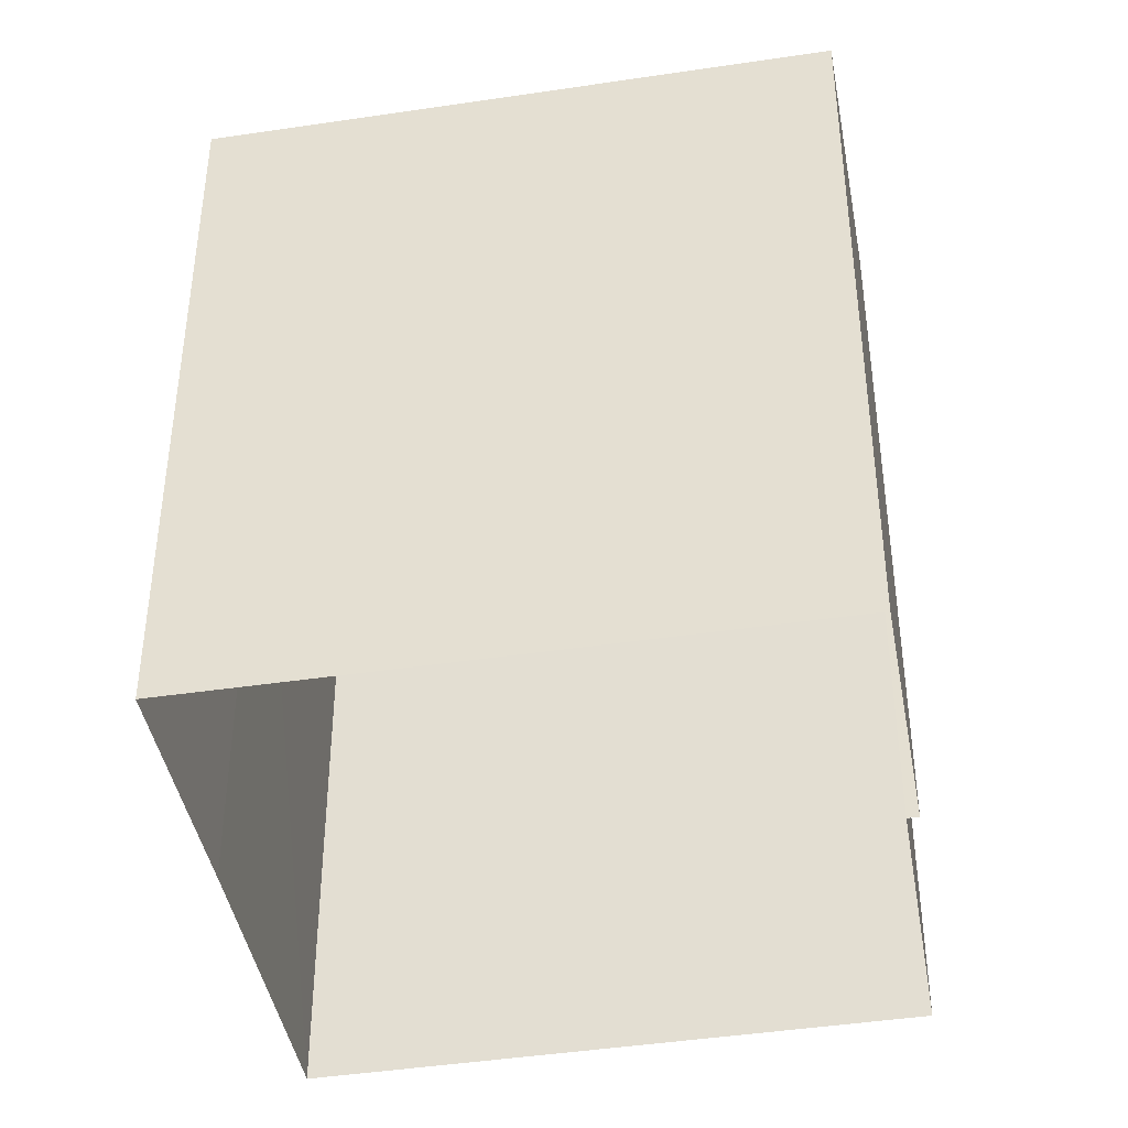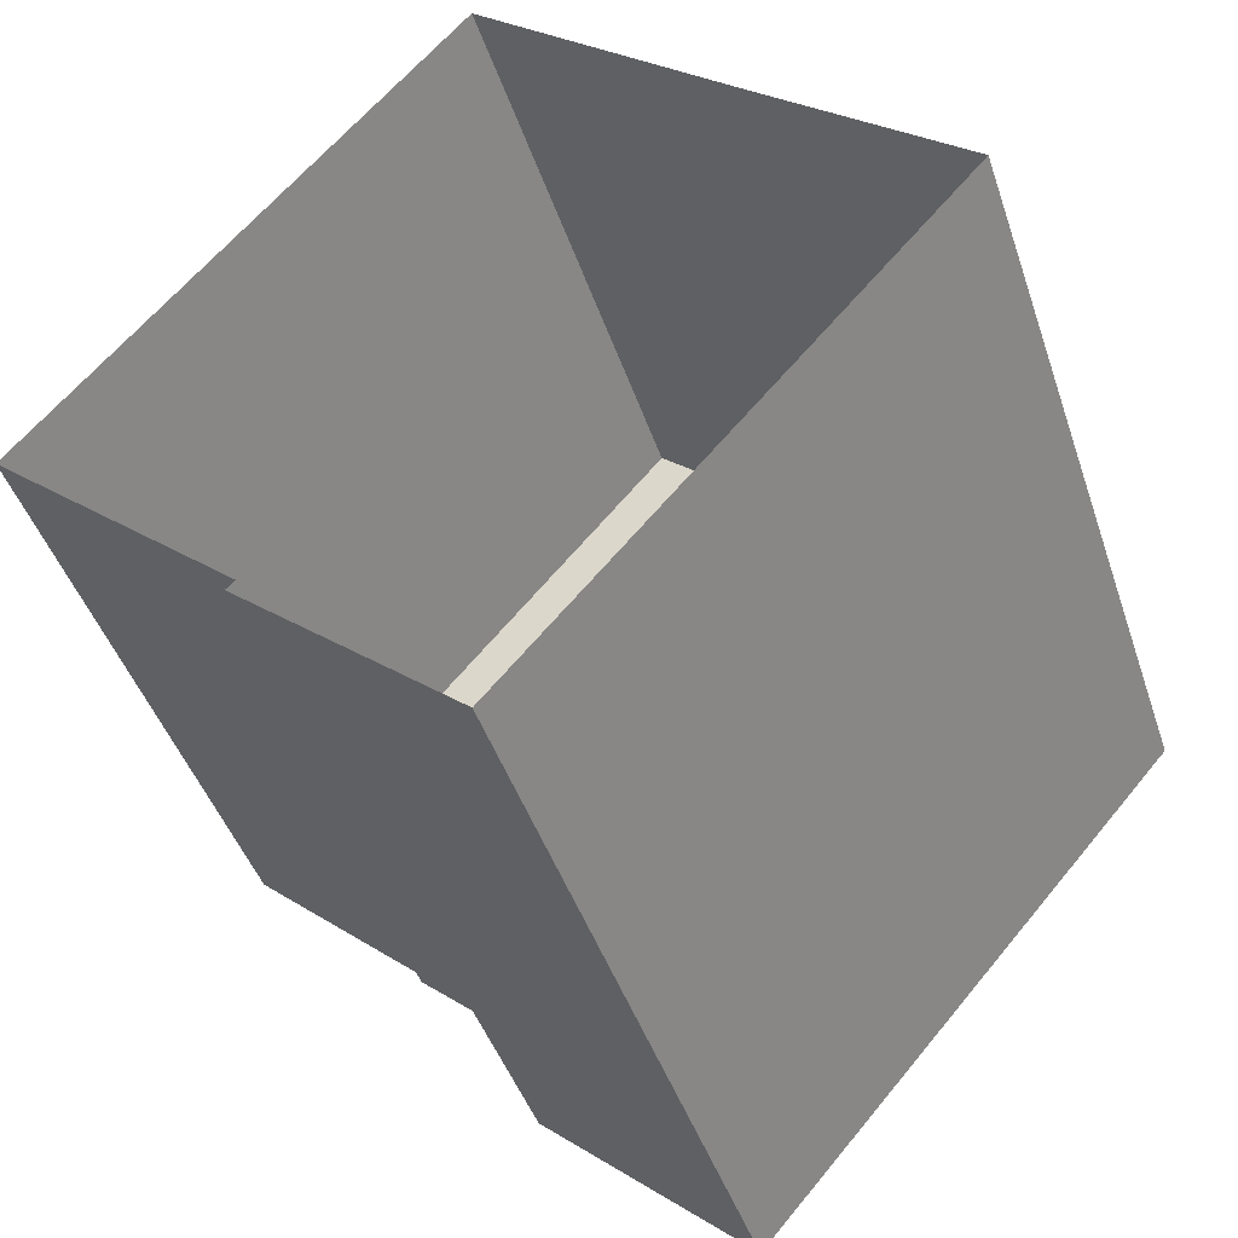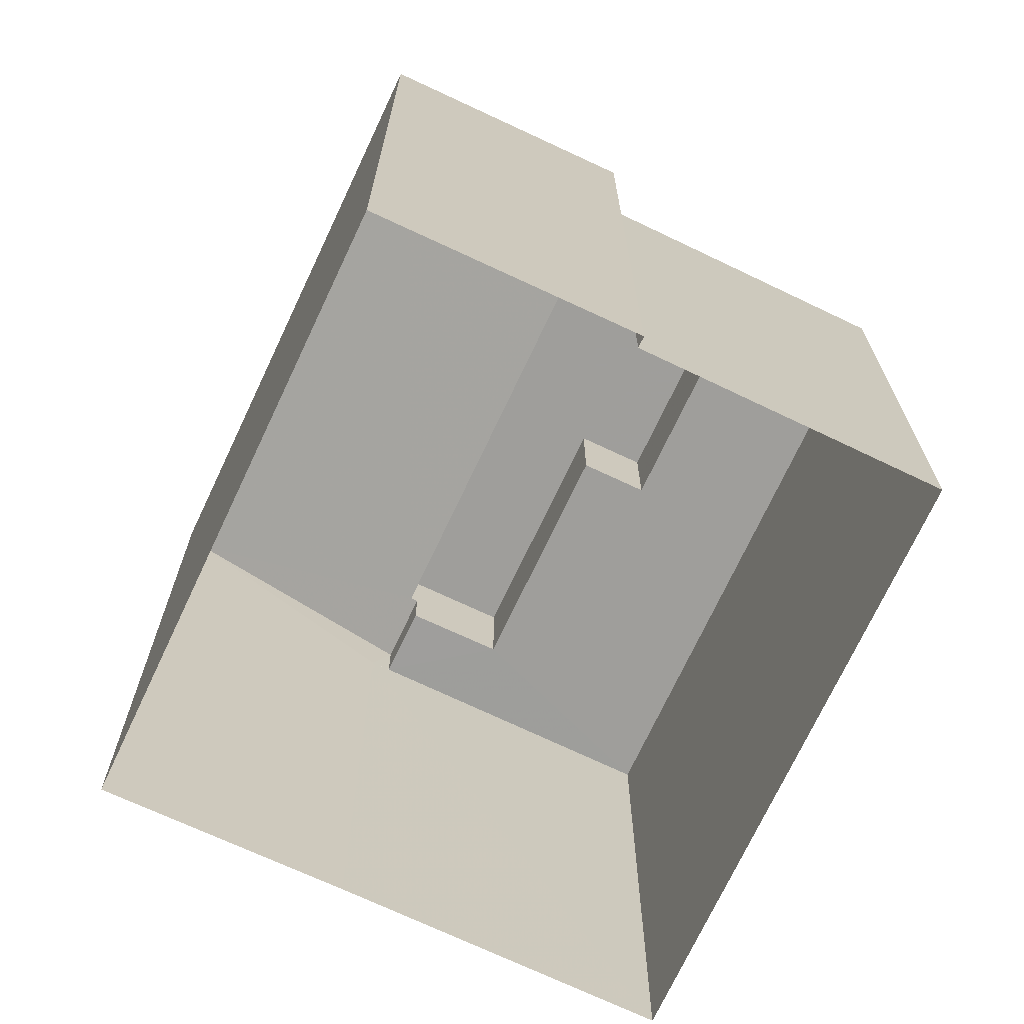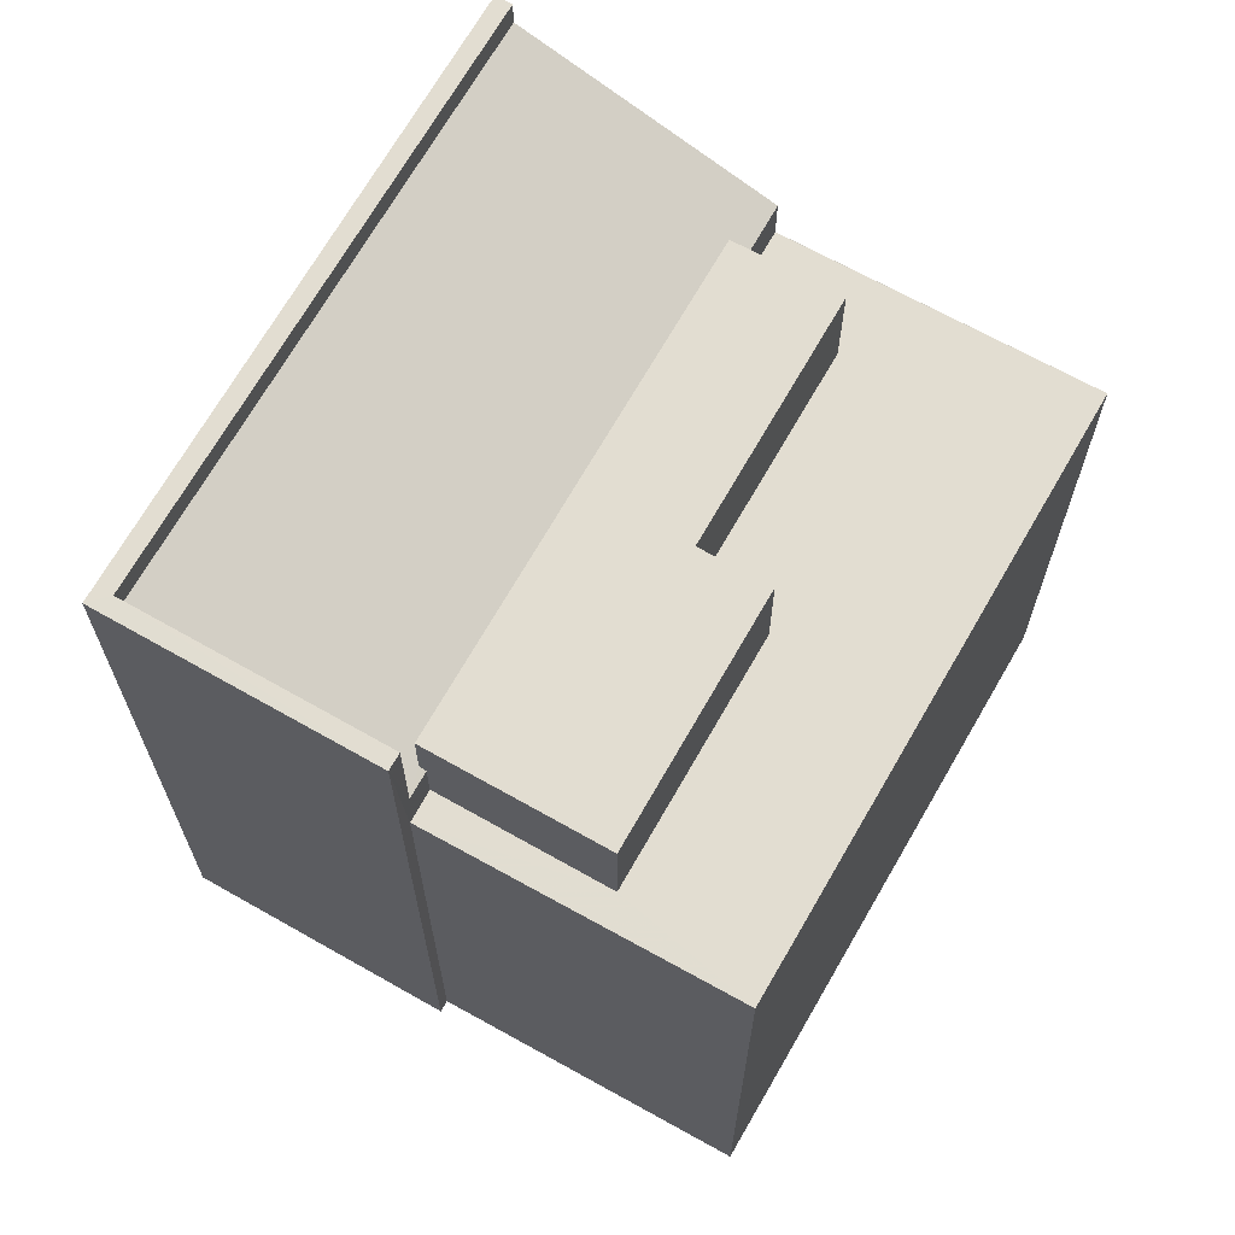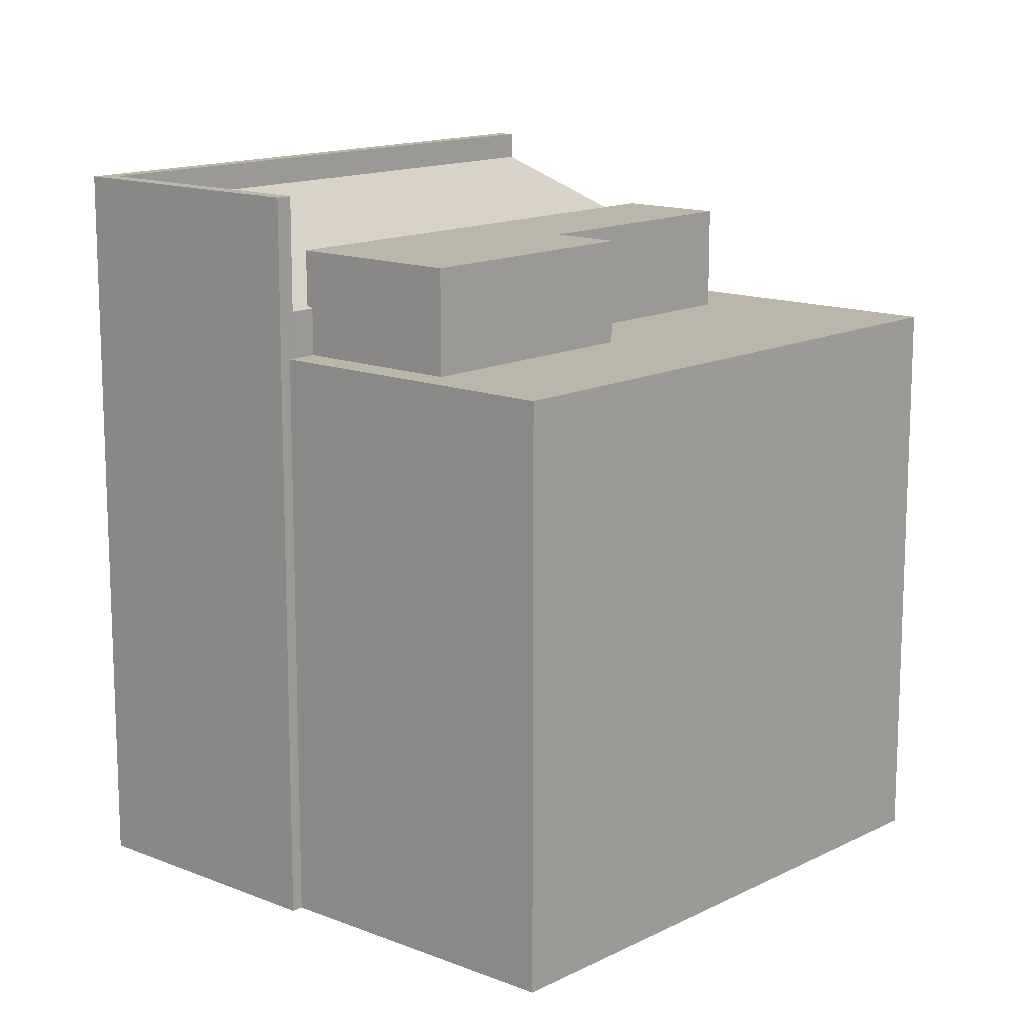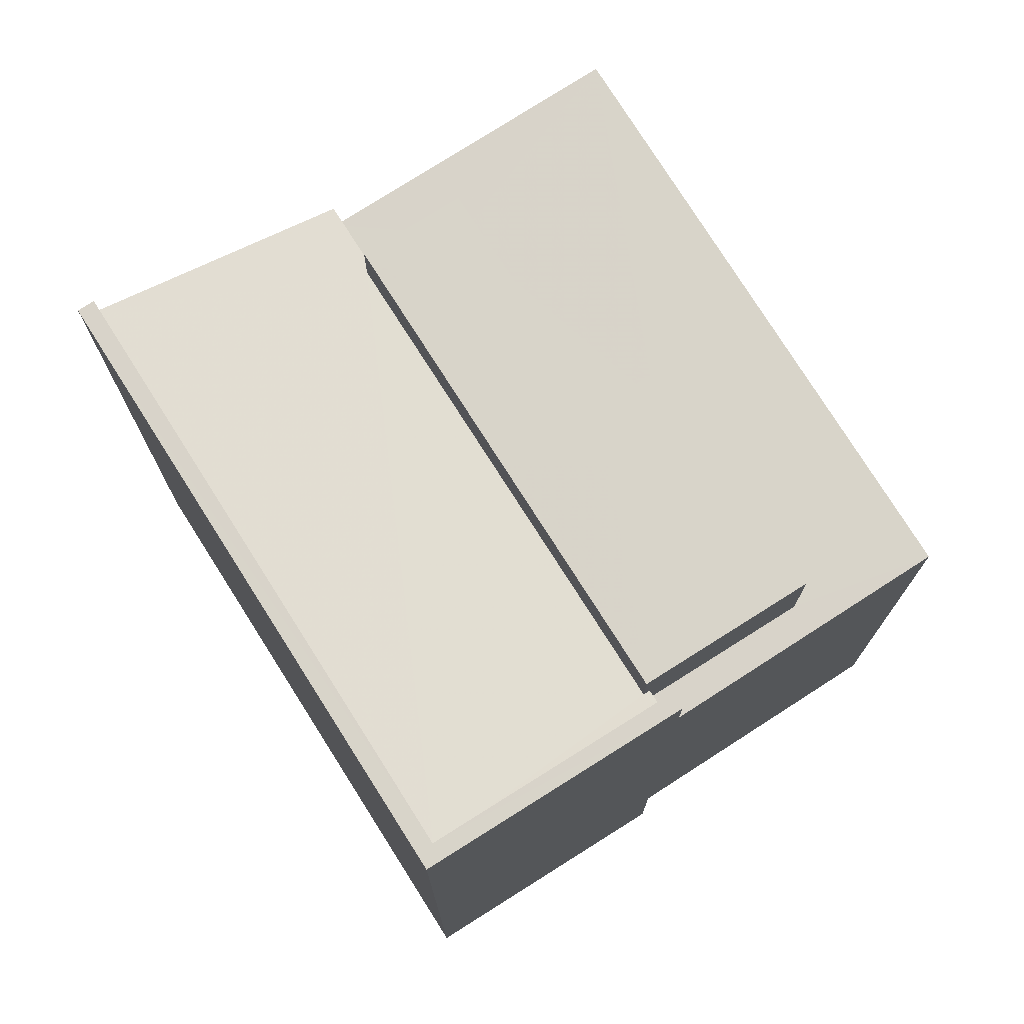
<metadata>
{"format":"obj","ext":"obj","renderer":"f3d","projection":"perspective","resolution":1024,"background":"white","views":[{"elev":-42.5,"azim":-38.6,"up":"+Z"},{"elev":-44.4,"azim":-162.0,"up":"+Y"},{"elev":-70.8,"azim":16.1,"up":"+Z"},{"elev":68.5,"azim":70.8,"up":"+Z"},{"elev":13.9,"azim":82.9,"up":"+Z"},{"elev":75.7,"azim":8.9,"up":"+Z"}]}
</metadata>
<code>
v -5384 -3.719e+04 2.557
v -5382 -3.719e+04 2.557
v -5382 -3.719e+04 2.557
v -5389 -3.718e+04 2.558
v -5379 -3.718e+04 2.557
v -5384 -3.718e+04 2.558
v -5387 -3.718e+04 2.558
v -5382 -3.719e+04 9.216
v -5382 -3.719e+04 9.216
v -5381 -3.718e+04 9.216
v -5387 -3.718e+04 9.217
v -5384 -3.718e+04 9.218
v -5387 -3.718e+04 9.217
v -5379 -3.718e+04 9.216
v -5383 -3.718e+04 9.217
v -5386 -3.718e+04 9.217
v -5385 -3.718e+04 9.217
v -5383 -3.718e+04 9.217
v -5383 -3.718e+04 10.41
v -5382 -3.719e+04 10.41
v -5381 -3.718e+04 10.41
v -5383 -3.718e+04 10.41
v -5386 -3.718e+04 10.41
v -5385 -3.718e+04 10.41
v -5386 -3.718e+04 9.757
v -5387 -3.718e+04 9.757
v -5386 -3.718e+04 9.784
v -5382 -3.719e+04 9.755
v -5382 -3.719e+04 9.755
v -5382 -3.719e+04 9.783
v -5384 -3.719e+04 10.74
v -5389 -3.718e+04 10.75
v -5382 -3.719e+04 11.06
v -5384 -3.719e+04 11.06
v -5382 -3.719e+04 11.06
v -5384 -3.719e+04 11.06
v -5389 -3.718e+04 11.06
v -5389 -3.718e+04 11.06
f 1 2 3
f 4 2 1
f 5 2 6
f 2 7 6
f 4 7 2
f 8 9 10
f 11 12 13
f 9 14 10
f 15 14 12
f 16 17 11
f 17 18 15
f 10 14 15
f 11 17 12
f 17 15 12
f 19 20 21
f 21 22 19
f 23 20 19
f 24 23 19
f 25 26 27
f 28 29 30
f 30 27 31
f 28 30 31
f 27 26 32
f 31 27 32
f 33 34 35
f 35 34 36
f 36 34 37
f 34 38 37
f 13 12 6
f 7 13 6
f 14 5 6
f 12 14 6
f 9 5 14
f 9 2 5
f 20 29 21
f 21 29 10
f 30 29 20
f 10 29 8
f 30 20 23
f 27 30 23
f 27 23 25
f 16 25 17
f 17 25 24
f 25 23 24
f 17 24 19
f 18 17 19
f 15 19 22
f 15 18 19
f 15 22 21
f 10 15 21
f 11 13 26
f 26 13 32
f 37 38 32
f 13 7 4
f 37 32 4
f 32 13 4
f 8 29 28
f 9 8 28
f 2 9 3
f 28 33 35
f 3 9 35
f 9 28 35
f 3 36 1
f 3 35 36
f 4 36 37
f 4 1 36
f 16 11 26
f 25 16 26
f 34 31 32
f 38 34 32
f 31 33 28
f 31 34 33

</code>
